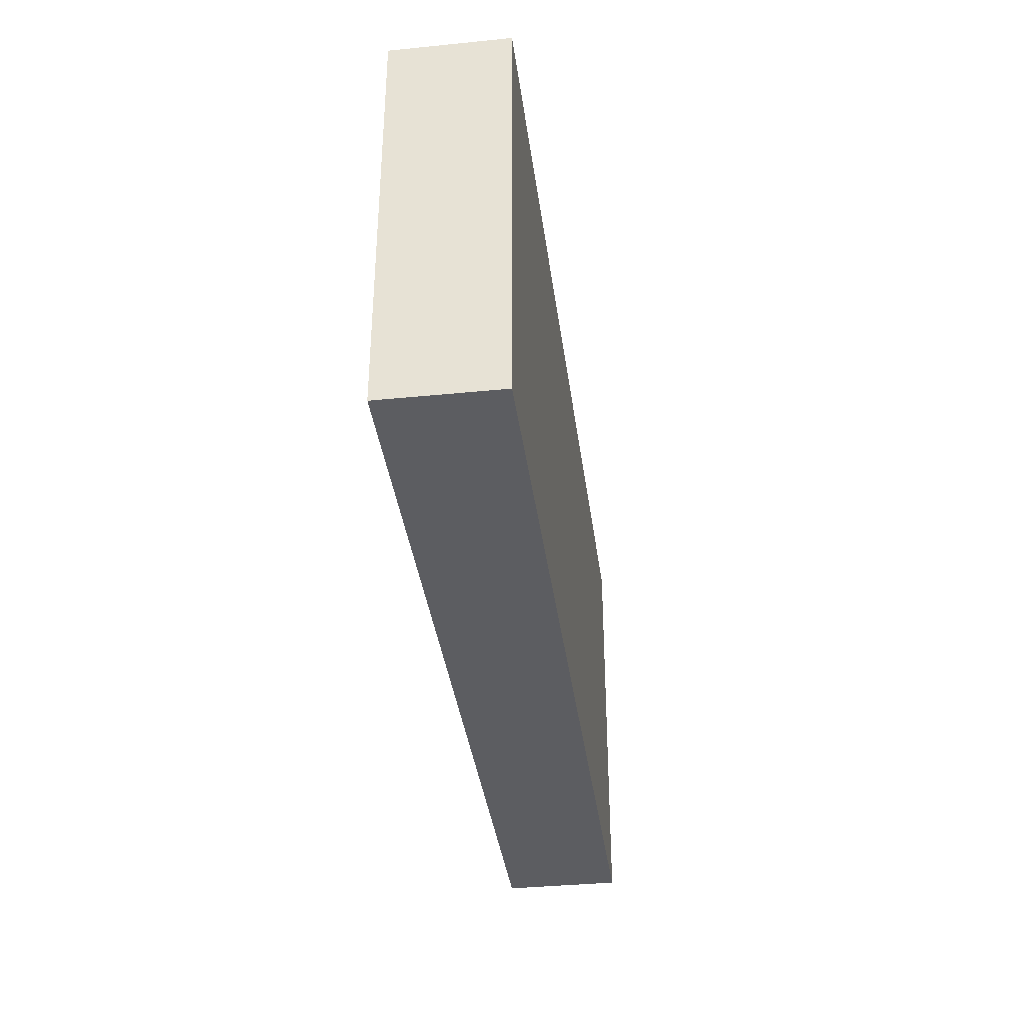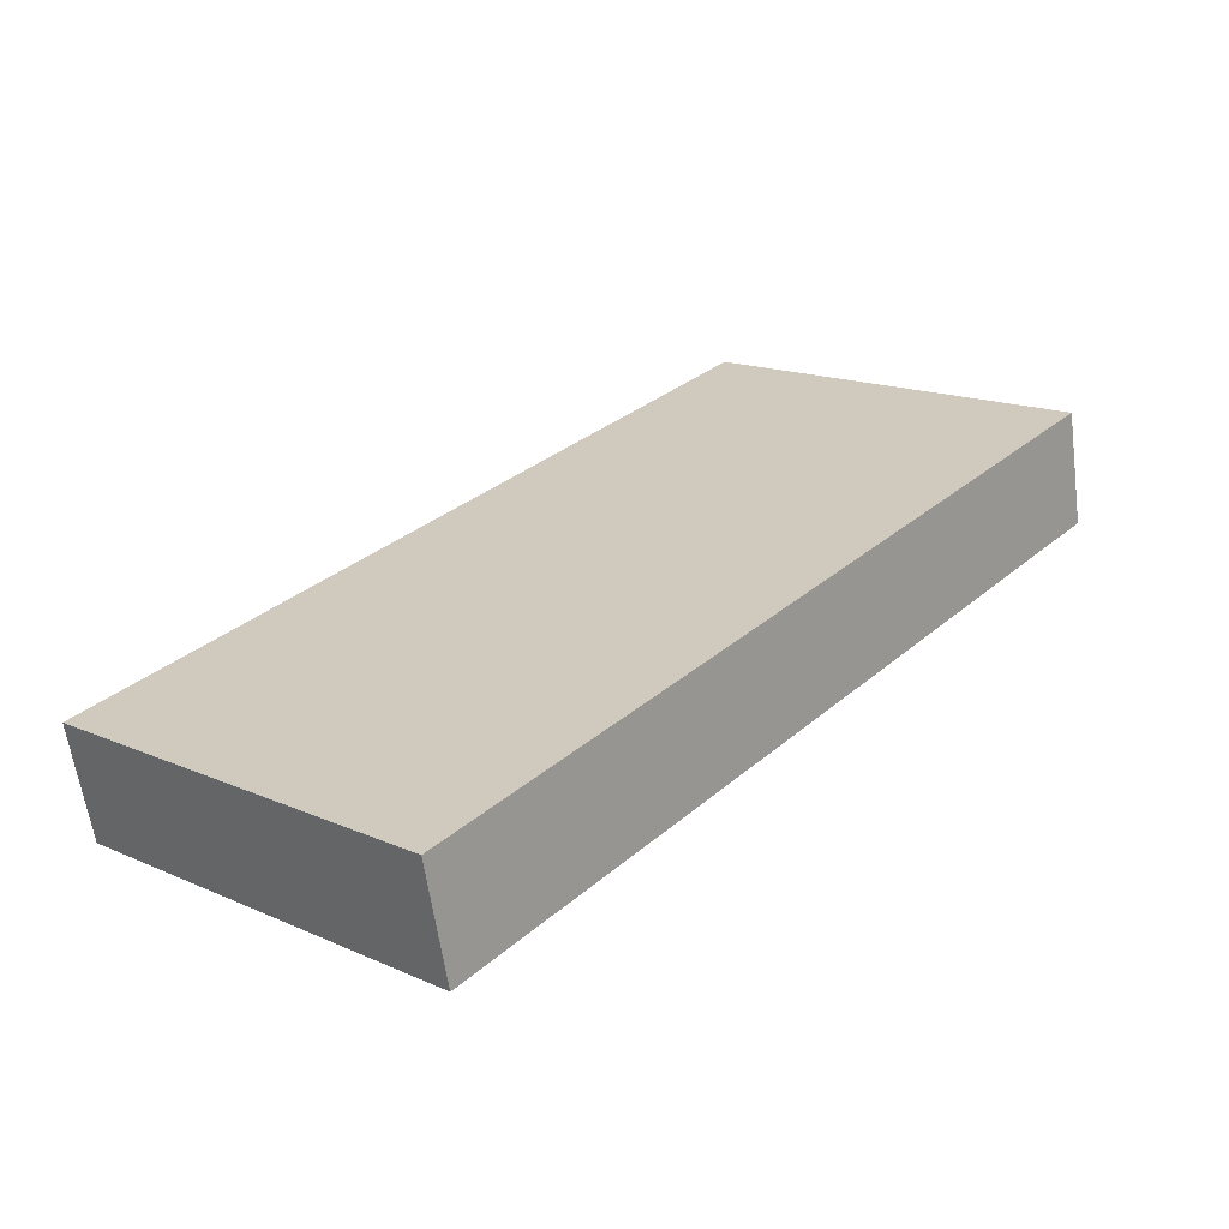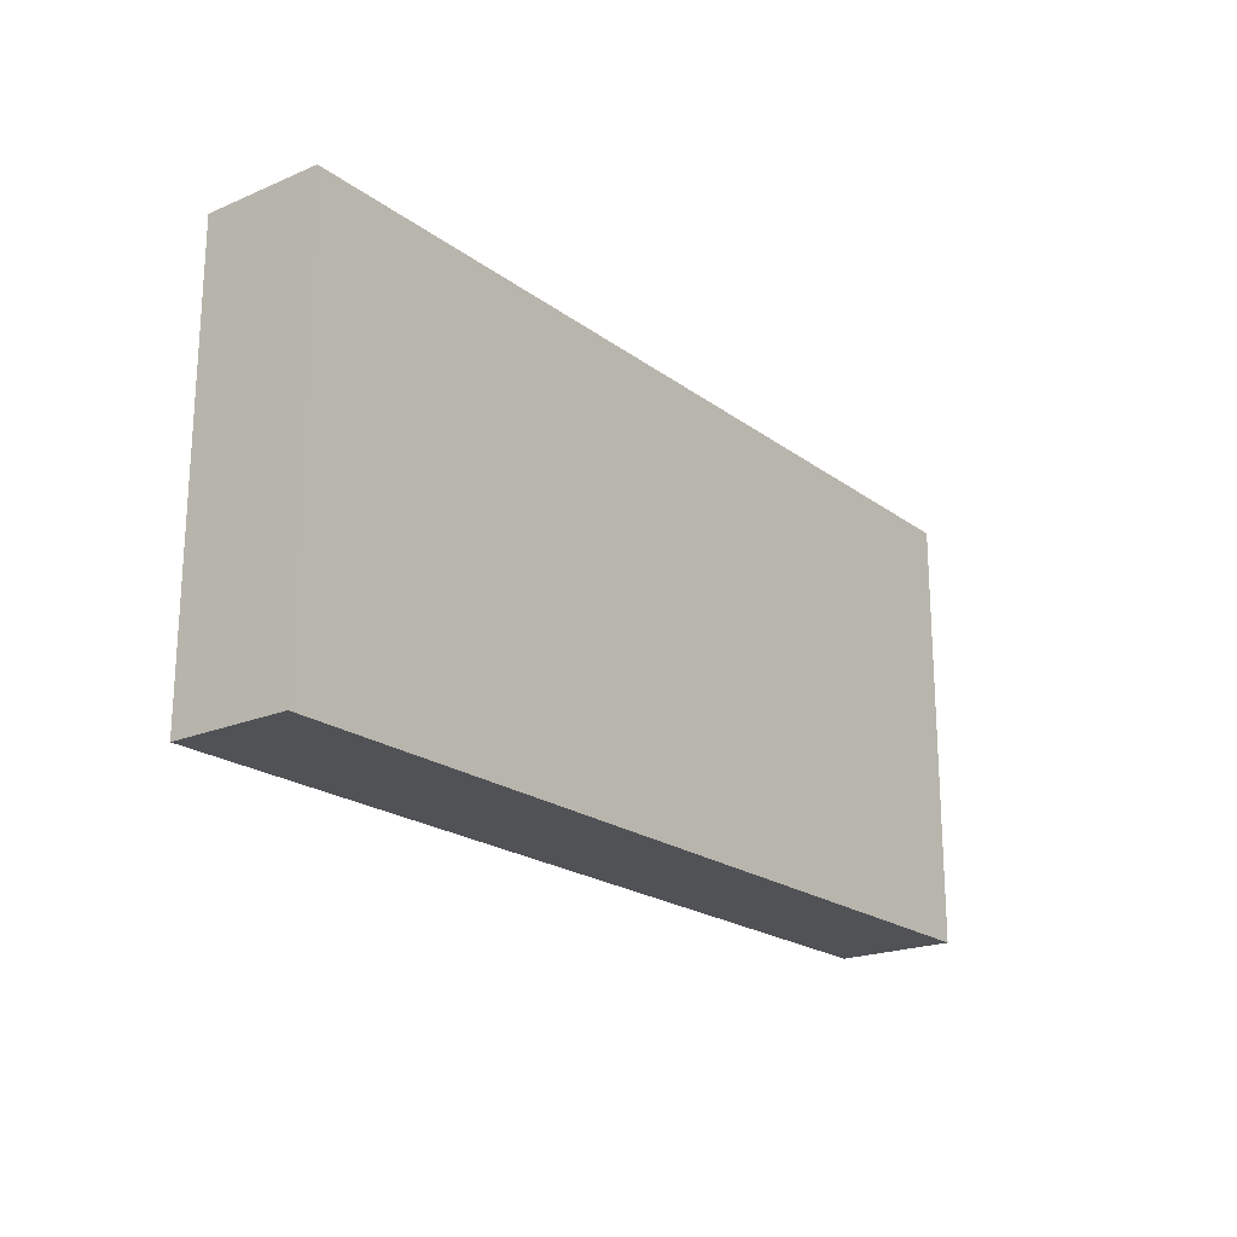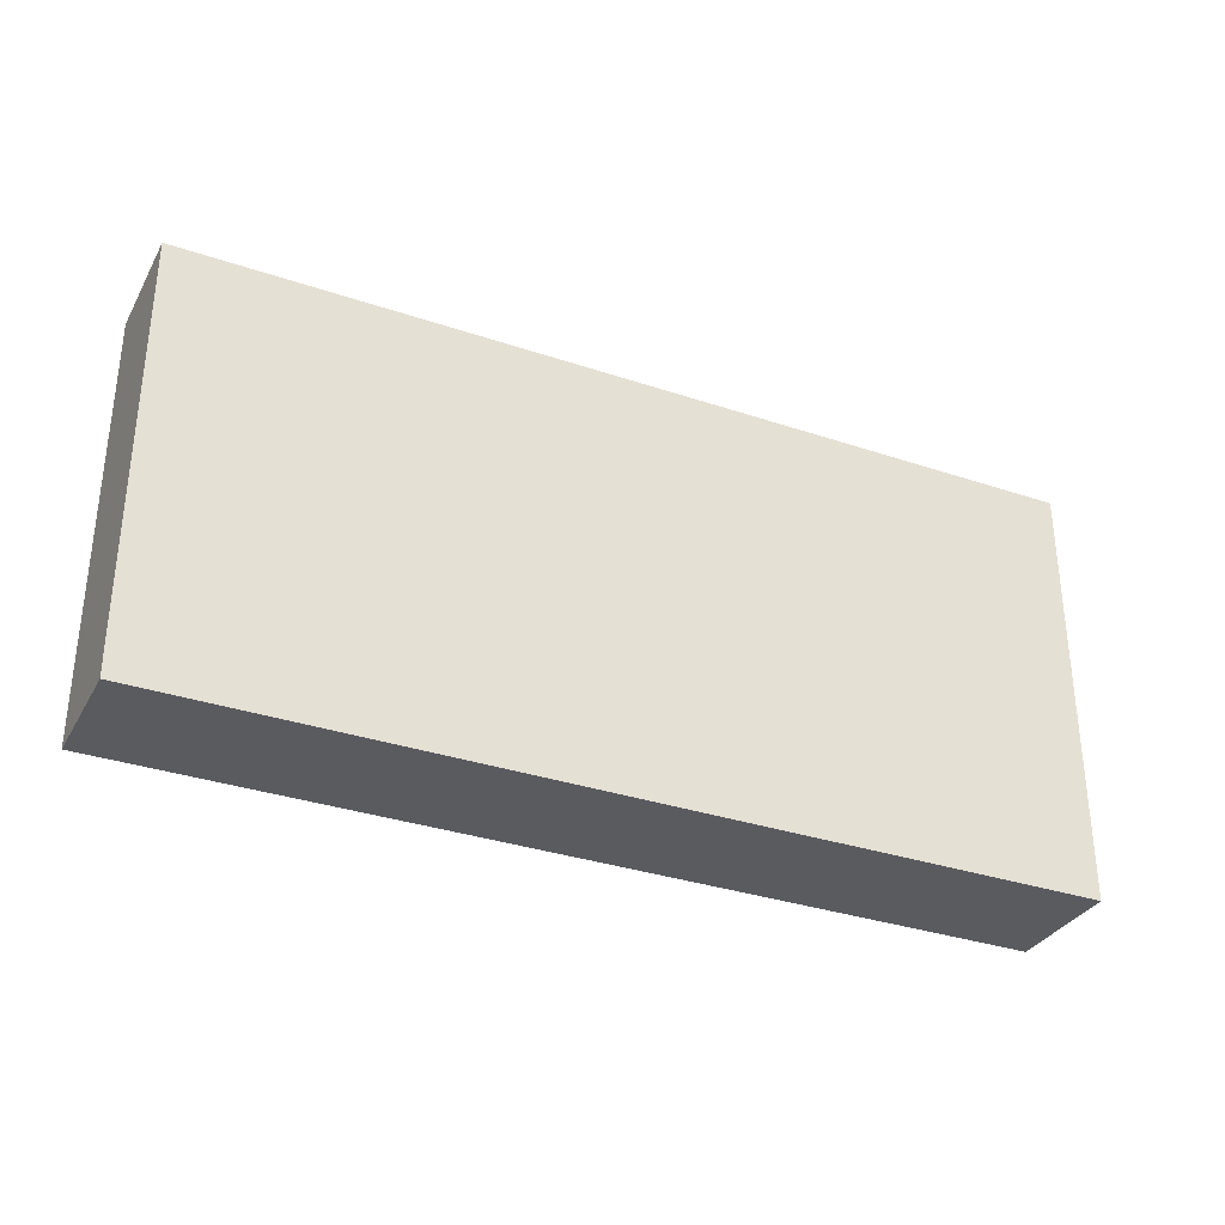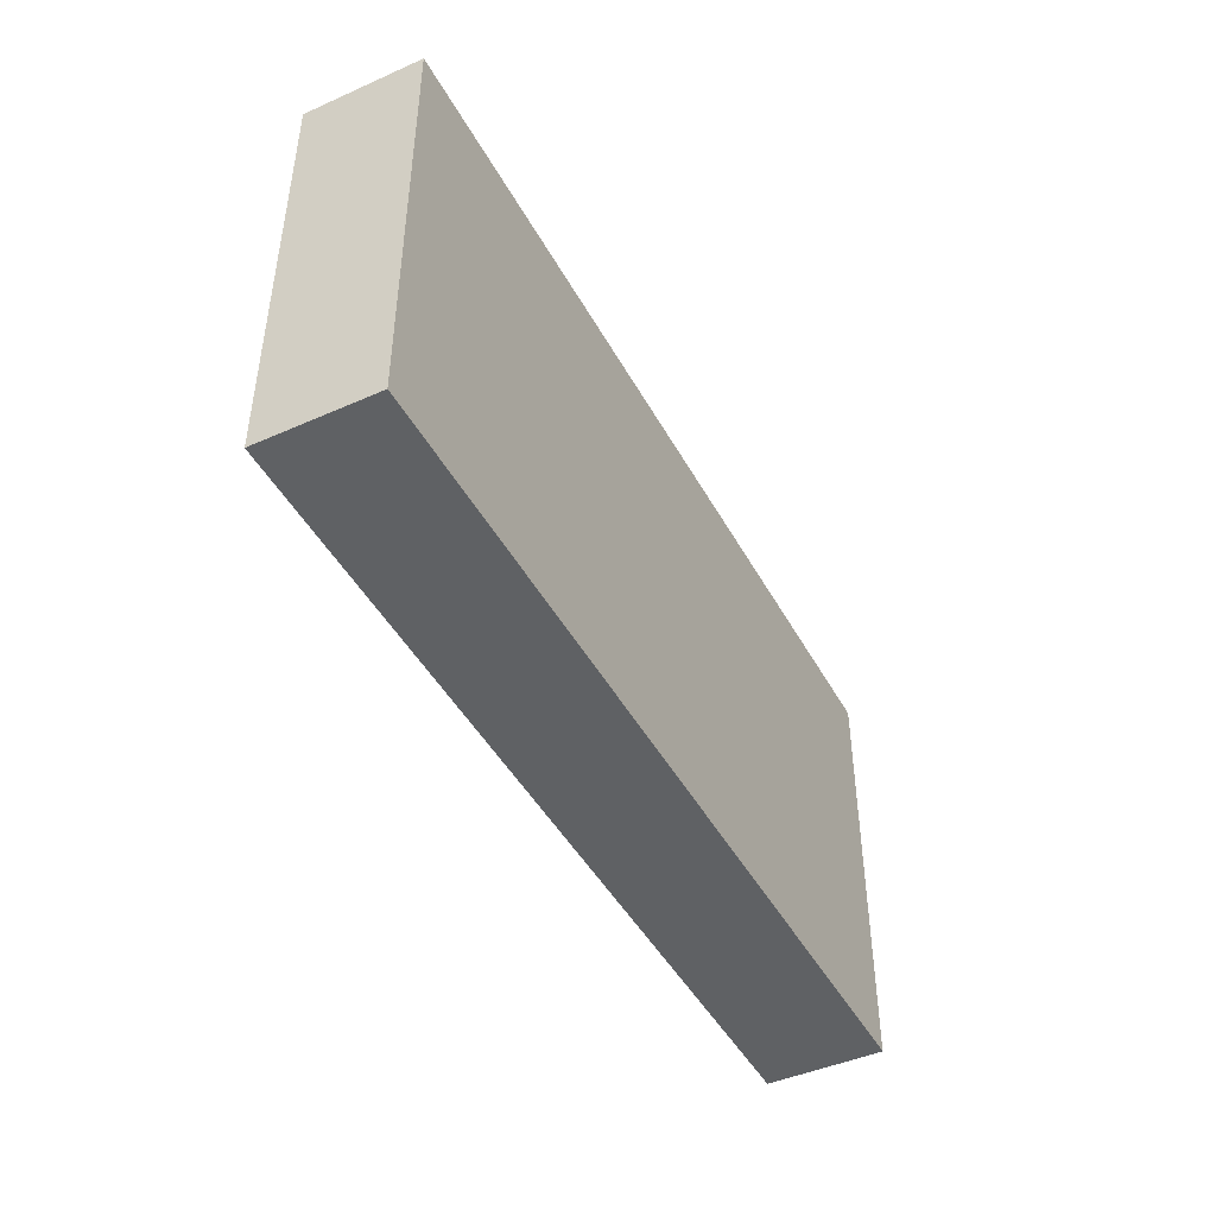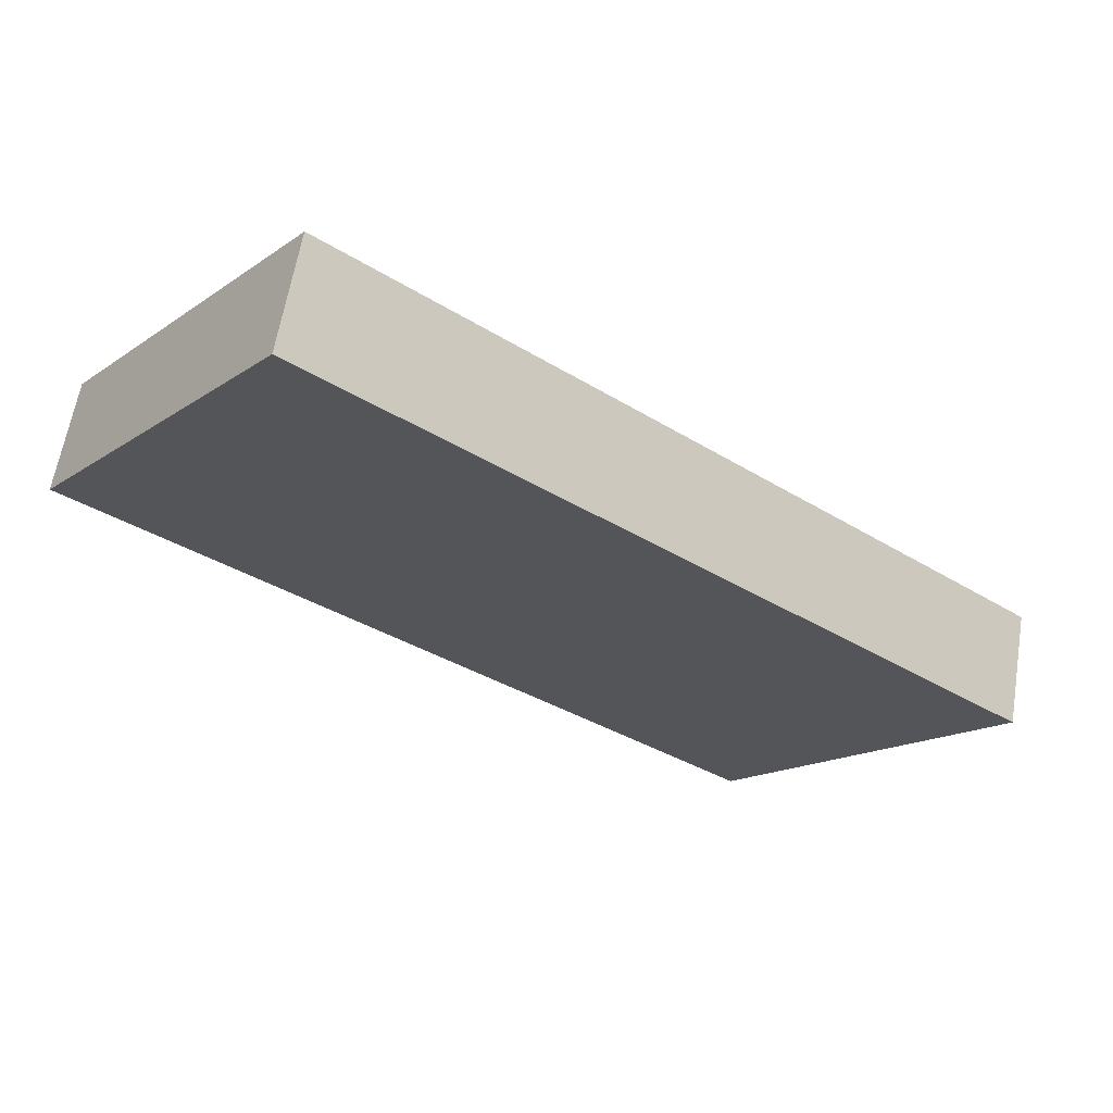
<metadata>
{"format":"obj","ext":"obj","renderer":"f3d","projection":"perspective","resolution":1024,"background":"white","views":[{"elev":-36.9,"azim":-70.3,"up":"+Y"},{"elev":16.4,"azim":131.5,"up":"+Z"},{"elev":-20.8,"azim":-40.3,"up":"+Y"},{"elev":-32.9,"azim":-12.8,"up":"+Y"},{"elev":-45.4,"azim":-50.6,"up":"+Y"},{"elev":-16.5,"azim":-37.3,"up":"+Z"}]}
</metadata>
<code>
v  0 17.85 1.093e-15
v  37.27 17.85 -3.055
v  36.23 17.85 -7.844
v  1.16 17.85 4.73
v  1.04 17.85 4.756
v  37.27 1.871e-16 -3.055
v  36.23 4.803e-16 -7.844
v  0 0 0
v  1.04 -2.912e-16 4.756
v  1.16 -2.896e-16 4.73
g defaultobject
f 1 2 3
f 2 1 4
f 4 1 5
f 6 3 2
f 3 6 7
f 7 1 3
f 1 7 8
f 8 5 1
f 5 8 9
f 4 6 2
f 6 4 5
f 6 5 10
f 10 5 9
f 10 7 6
f 7 10 8
f 8 10 9

</code>
